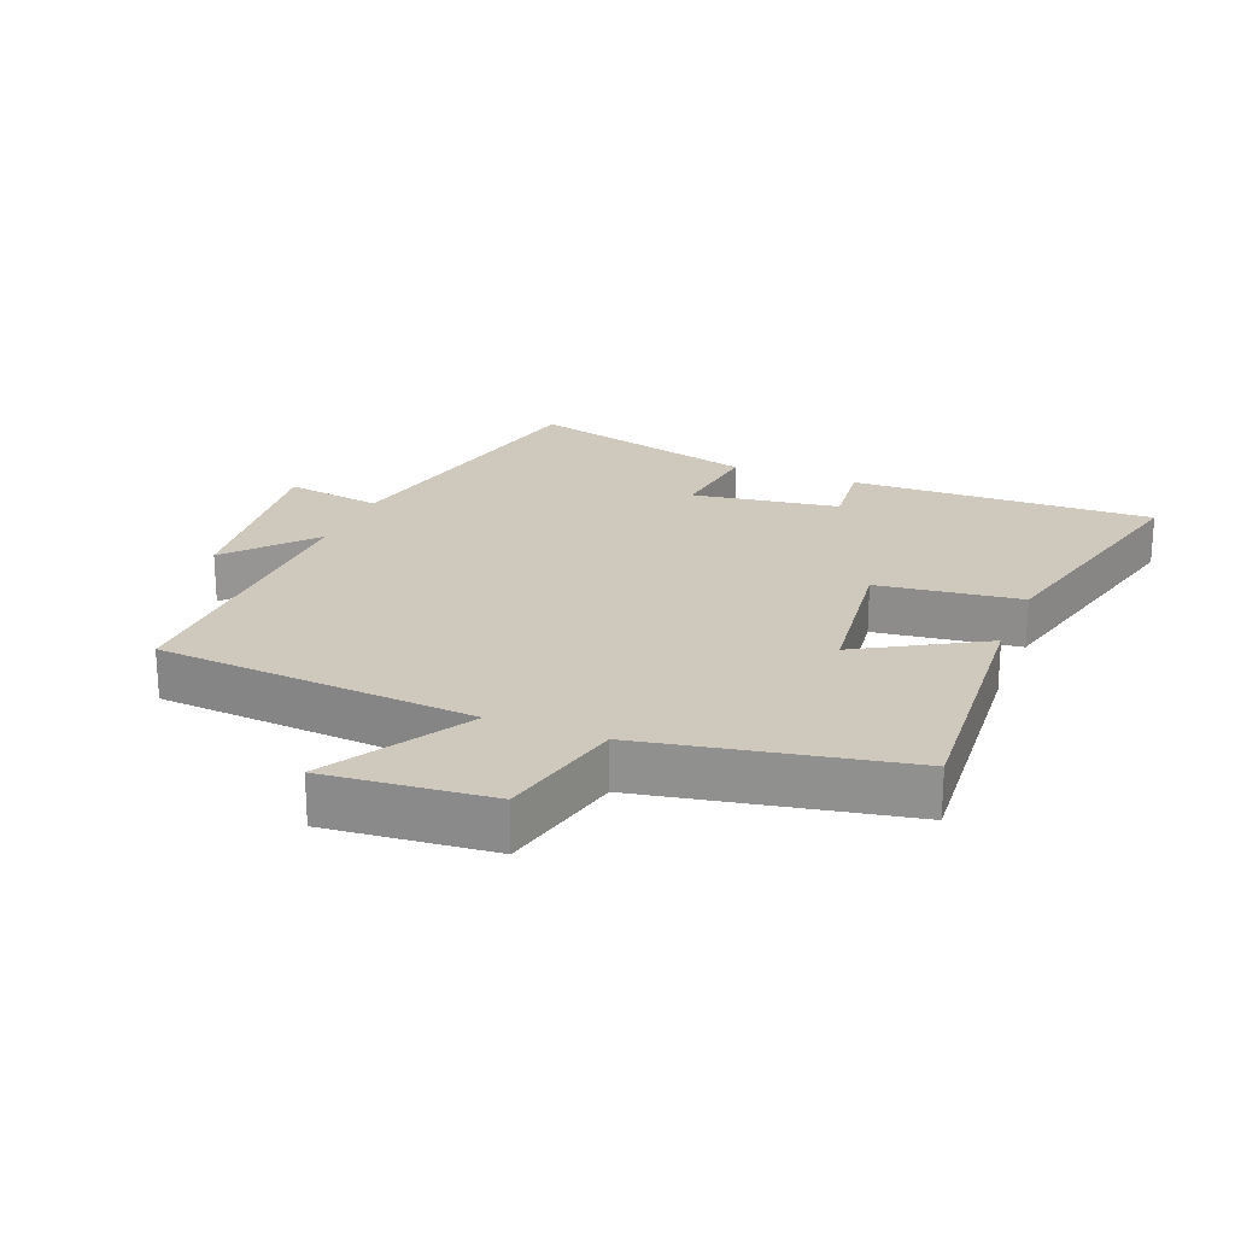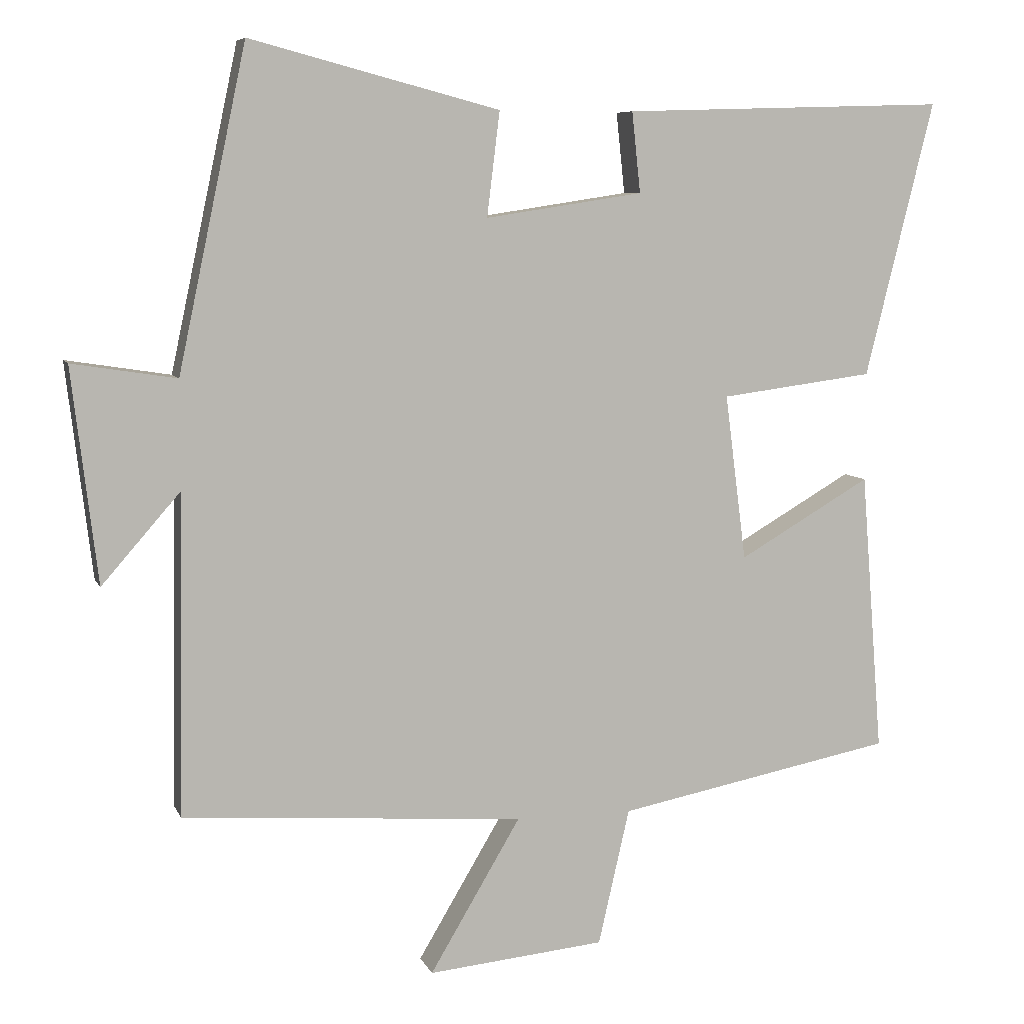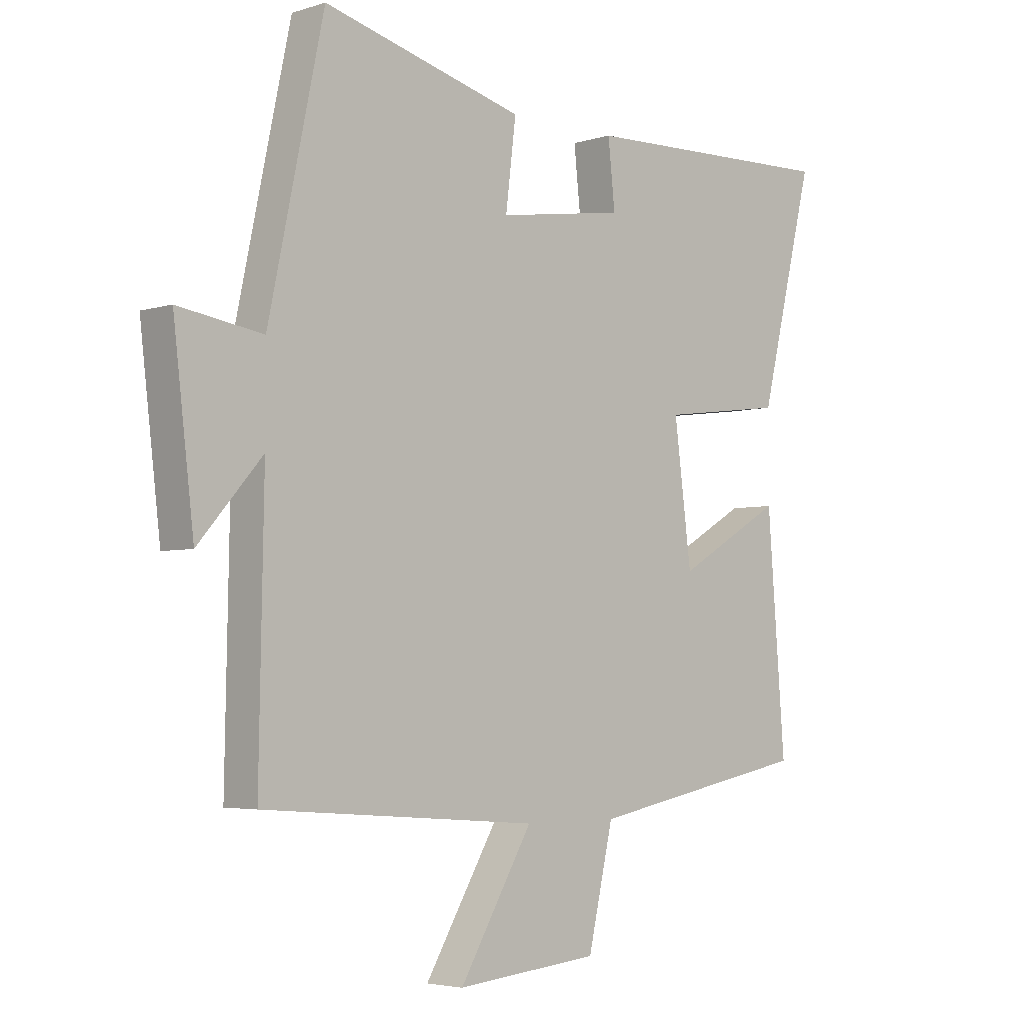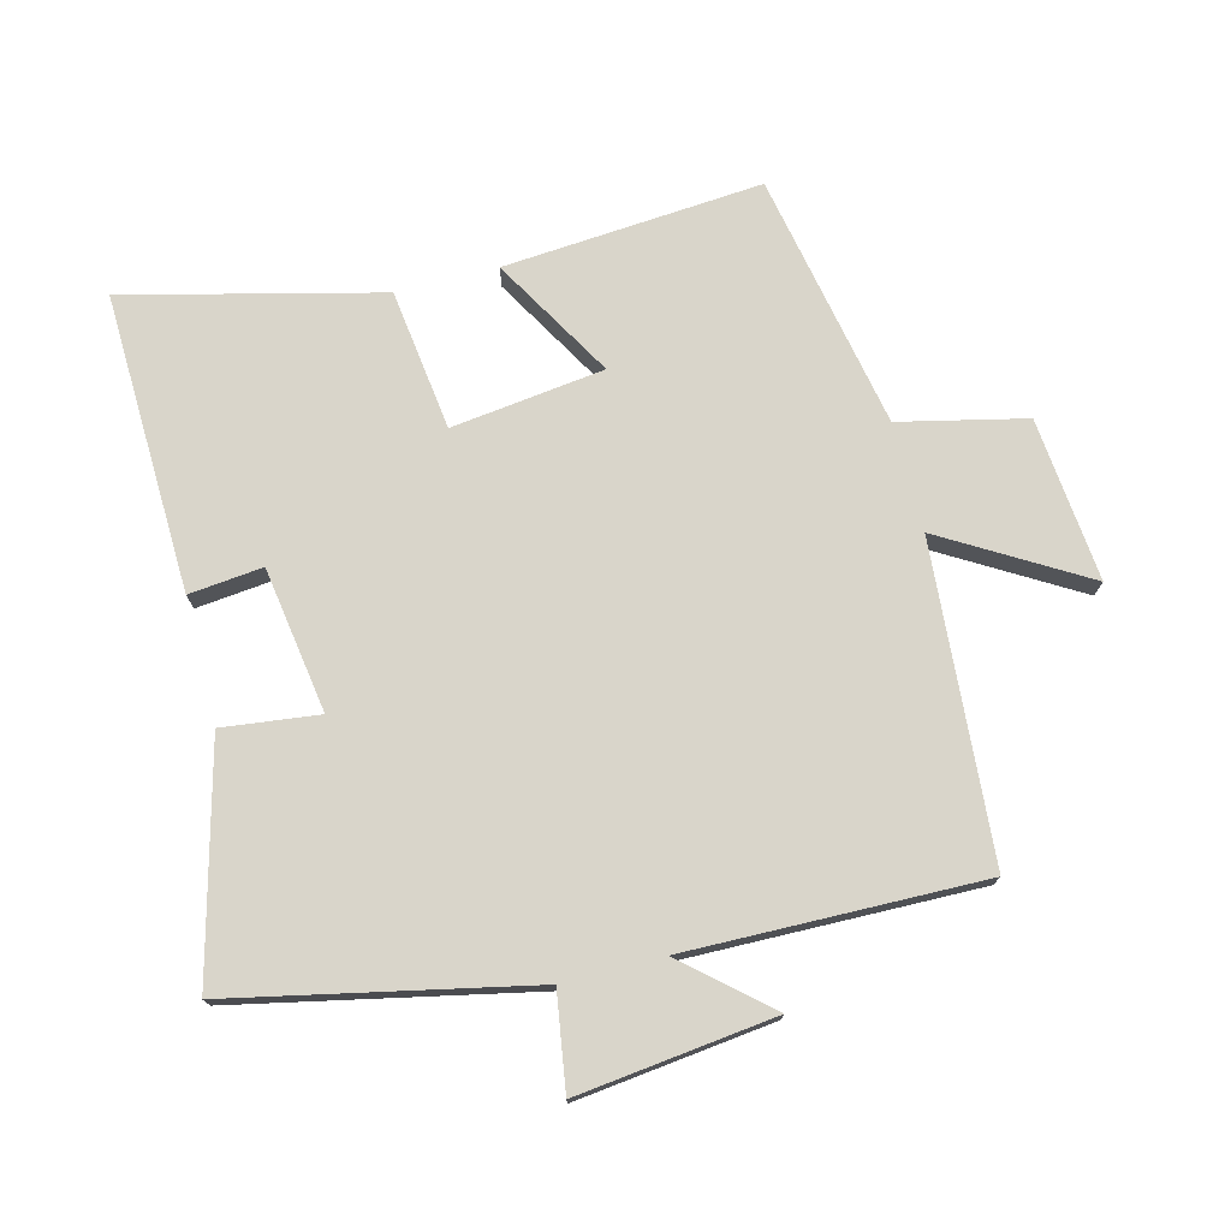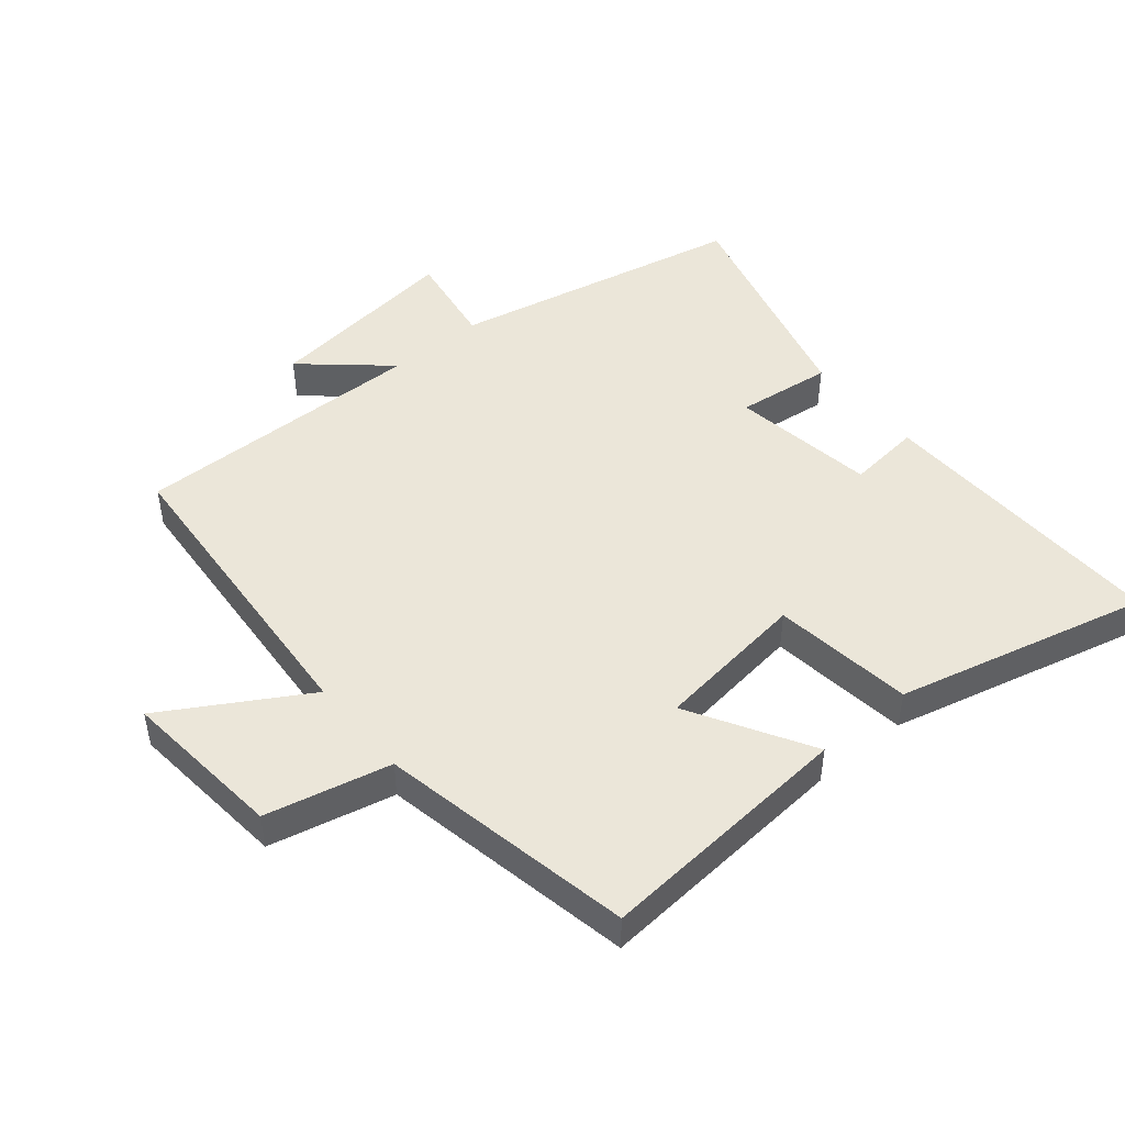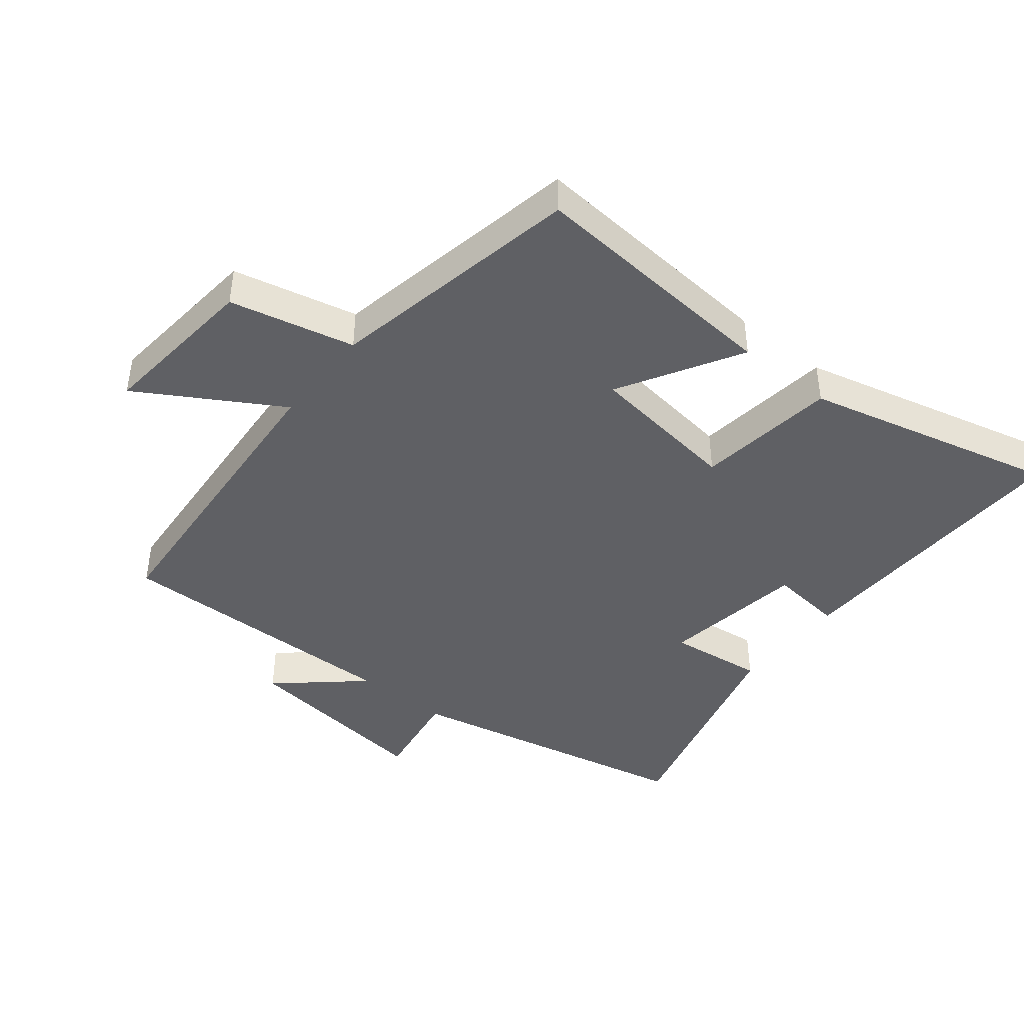
<metadata>
{"format":"obj","ext":"obj","renderer":"f3d","projection":"perspective","resolution":1024,"background":"white","views":[{"elev":22.3,"azim":-158.1,"up":"+Y"},{"elev":7.4,"azim":164.2,"up":"+Z"},{"elev":-4.1,"azim":135.7,"up":"+Z"},{"elev":74.6,"azim":75.6,"up":"+Y"},{"elev":47.5,"azim":-129.7,"up":"+Y"},{"elev":-43.2,"azim":-128.7,"up":"+Y"}]}
</metadata>
<code>
v -0.531 0.07 -0.424
v -0.5 0.07 -0.028
v -0.314 0.07 -0.136
v -0.284 0.07 0.098
v -0.5 0.07 0.126
v -0.596 0.07 0.514
v -0.139 0.07 0.5
v -0.151 0.07 0.387
v 0.071 0.07 0.353
v 0.053 0.07 0.5
v 0.404 0.07 0.592
v 0.5 0.07 0.14
v 0.647 0.07 0.163
v 0.611 0.07 -0.139
v 0.5 0.07 -0.012
v 0.508 0.07 -0.464
v 0.026 0.07 -0.5
v 0.154 0.07 -0.716
v -0.096 0.07 -0.692
v -0.14 0.07 -0.5
v -0.531 0 -0.424
v -0.5 0 -0.028
v -0.314 0 -0.136
v -0.284 0 0.098
v -0.5 0 0.126
v -0.596 0 0.514
v -0.139 0 0.5
v -0.151 0 0.387
v 0.071 0 0.353
v 0.053 0 0.5
v 0.404 0 0.592
v 0.5 0 0.14
v 0.647 0 0.163
v 0.611 0 -0.139
v 0.5 0 -0.012
v 0.508 0 -0.464
v 0.026 0 -0.5
v 0.154 0 -0.716
v -0.096 0 -0.692
v -0.14 0 -0.5
f 17 18 19 20
f 15 16 17 20
f 15 20 1
f 12 13 14 15
f 9 10 11 12
f 8 9 12 15
f 5 6 7 8
f 4 5 8
f 3 4 8 15
f 1 2 3
f 1 3 15
f 40 39 38 37
f 40 37 36 35
f 21 40 35
f 35 34 33 32
f 32 31 30 29
f 35 32 29 28
f 28 27 26 25
f 28 25 24
f 35 28 24 23
f 23 22 21
f 35 23 21
f 1 21 22 2
f 2 22 23 3
f 3 23 24 4
f 4 24 25 5
f 5 25 26 6
f 6 26 27 7
f 7 27 28 8
f 8 28 29 9
f 9 29 30 10
f 10 30 31 11
f 11 31 32 12
f 12 32 33 13
f 13 33 34 14
f 14 34 35 15
f 15 35 36 16
f 16 36 37 17
f 17 37 38 18
f 18 38 39 19
f 19 39 40 20
f 20 40 21 1

</code>
